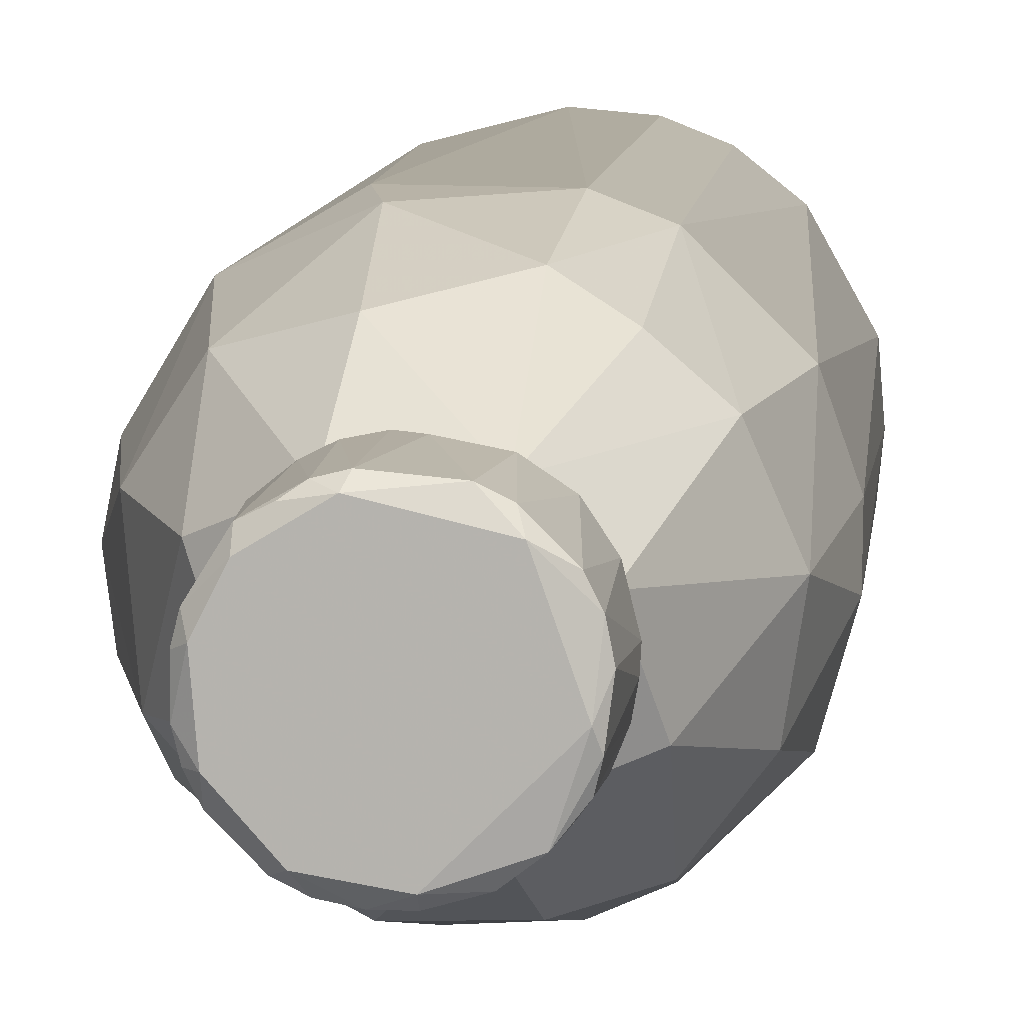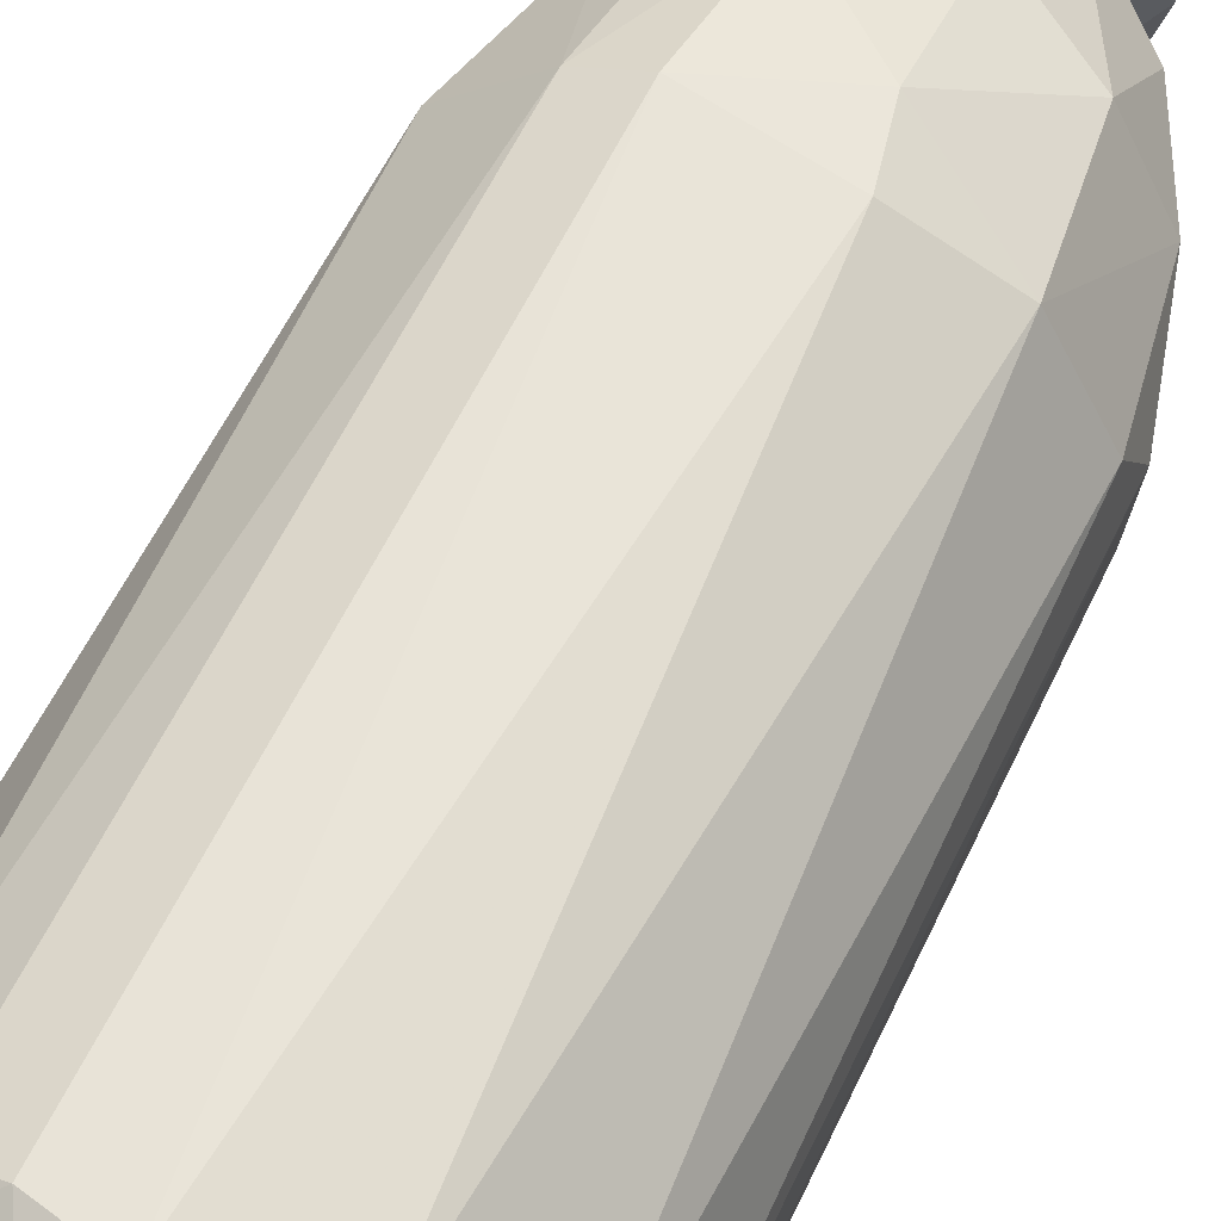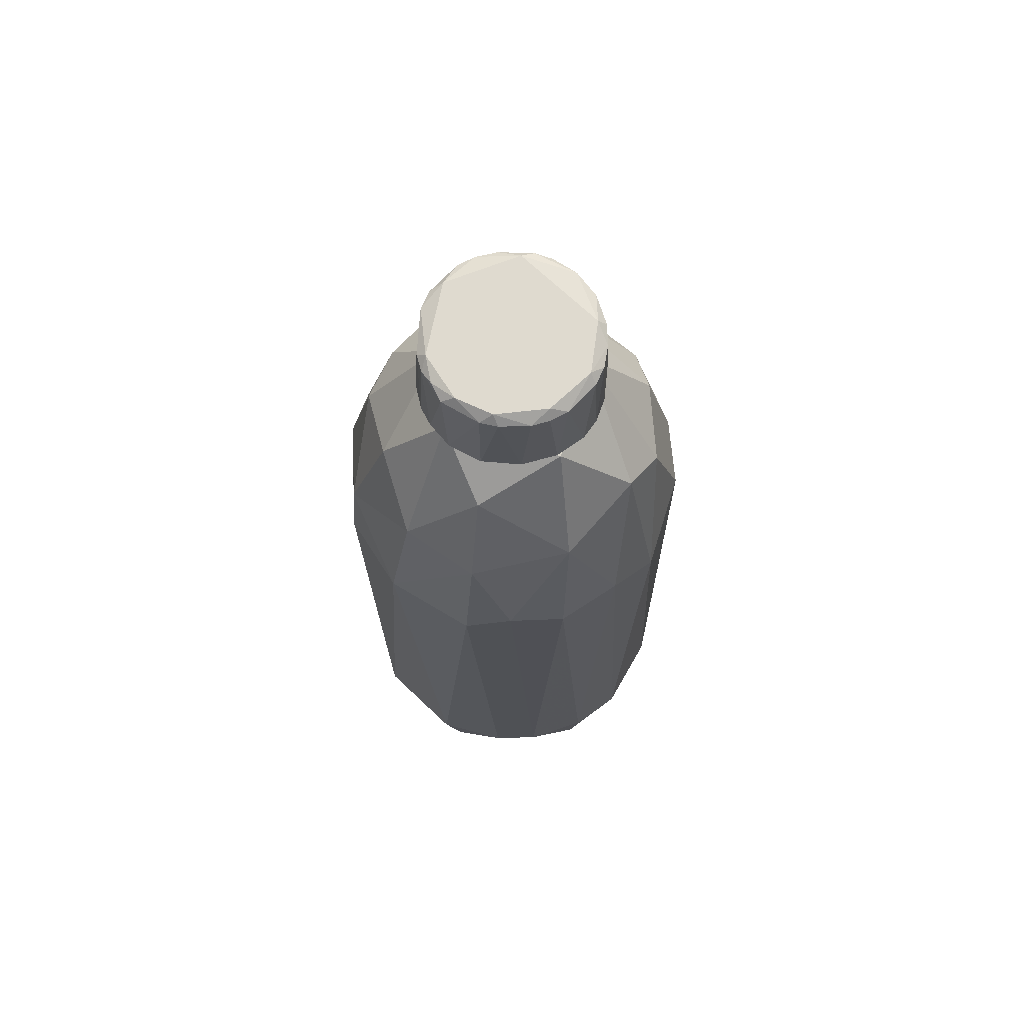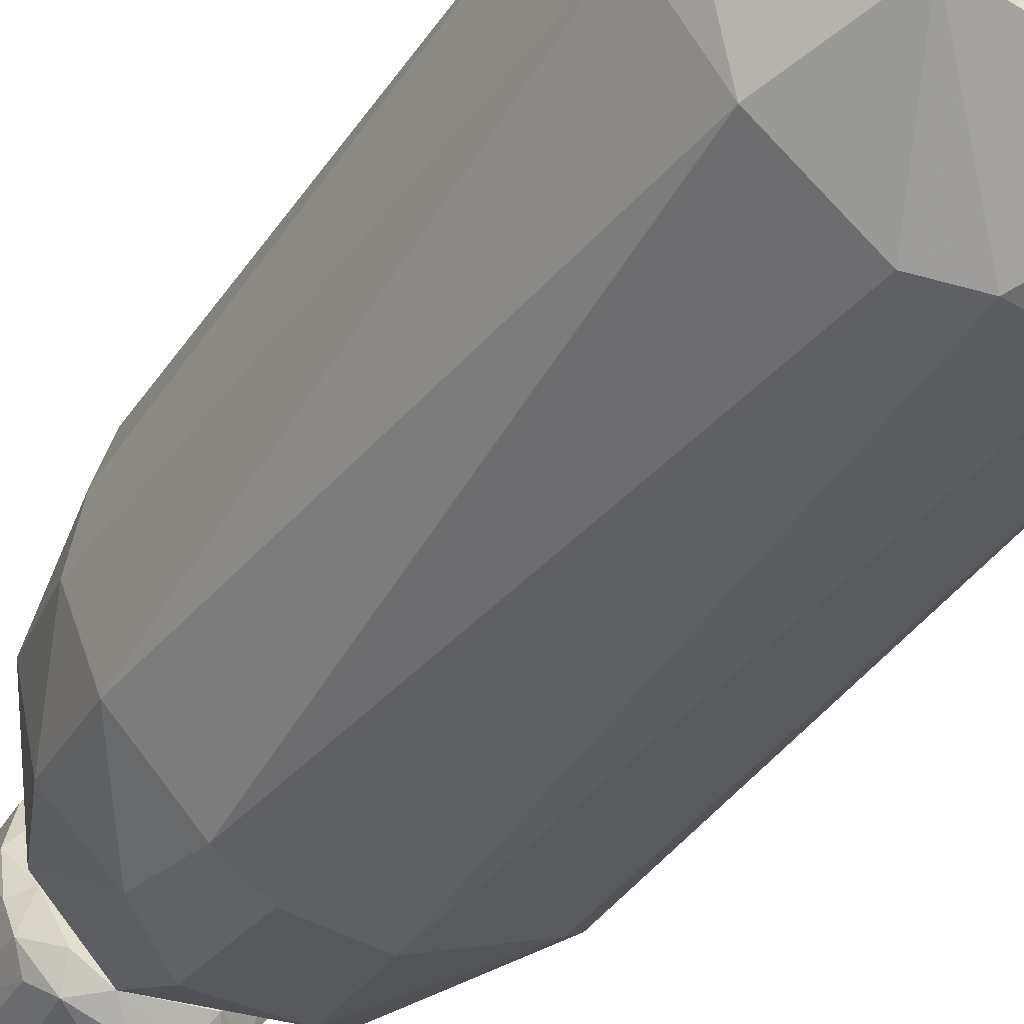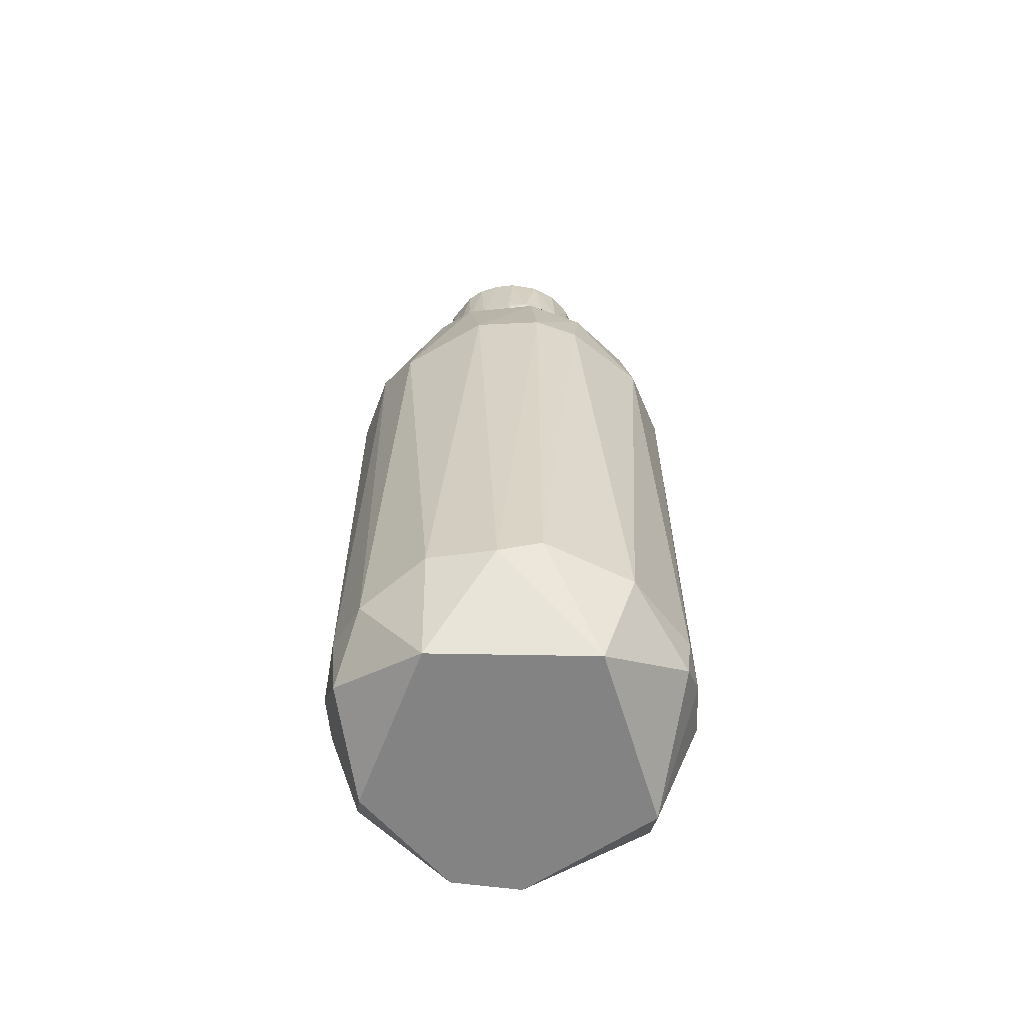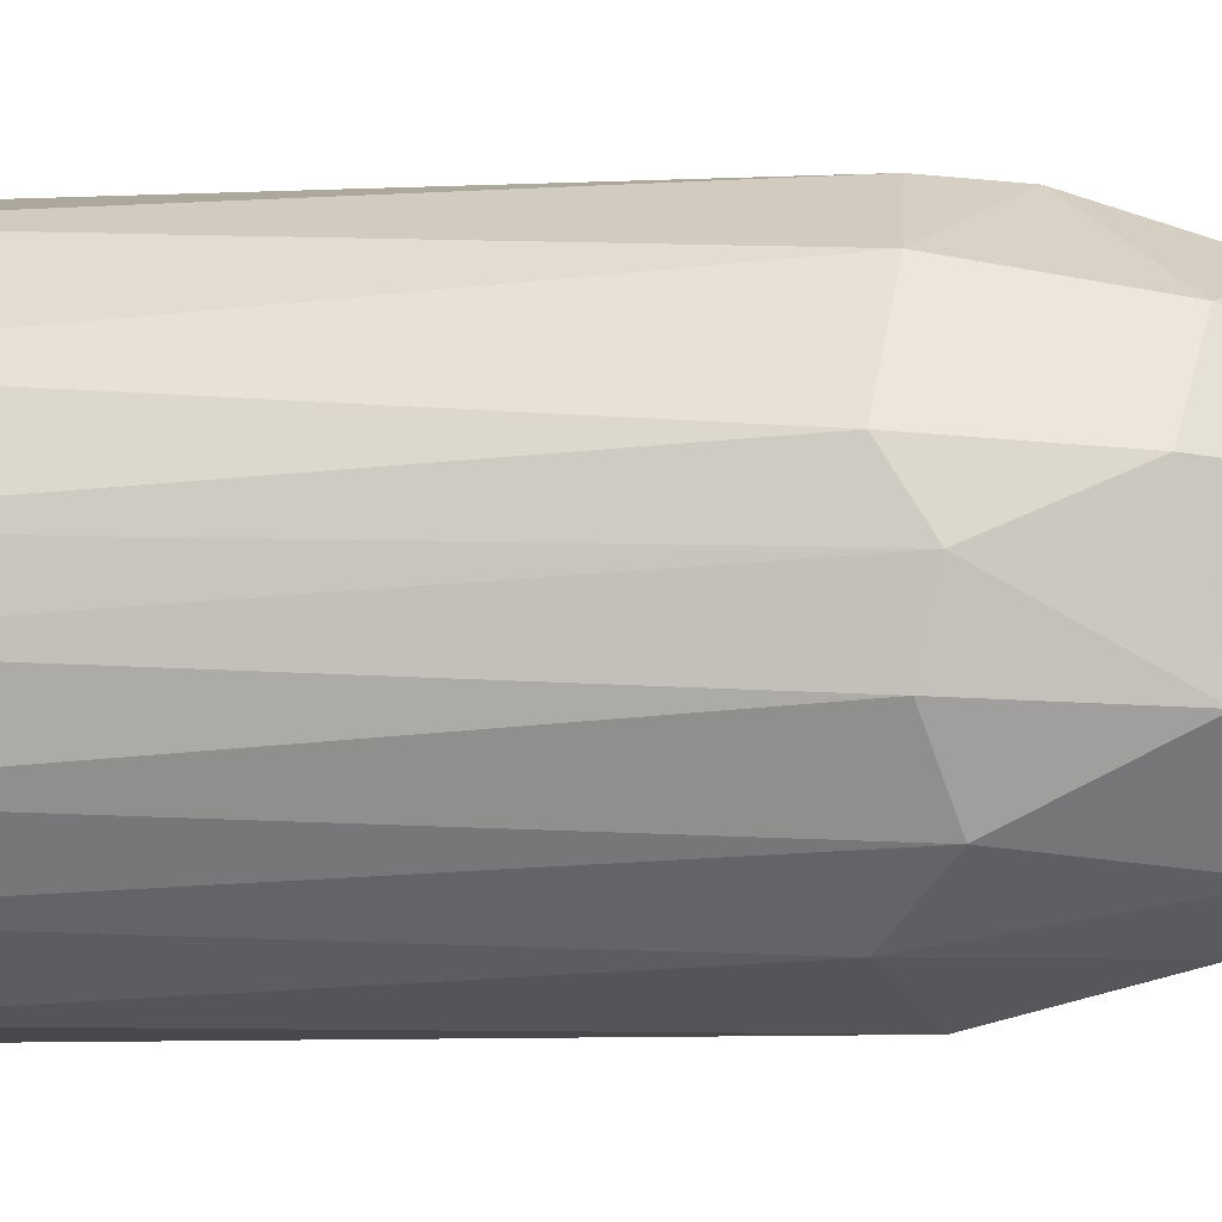
<metadata>
{"format":"obj","ext":"obj","renderer":"f3d","projection":"perspective","resolution":1024,"background":"white","views":[{"elev":8.4,"azim":-174.4,"up":"+Z"},{"elev":61.4,"azim":25.8,"up":"+Z"},{"elev":70.6,"azim":88.4,"up":"+Y"},{"elev":-40.9,"azim":-31.1,"up":"+Z"},{"elev":-61.0,"azim":-173.6,"up":"+Y"},{"elev":-4.9,"azim":100.0,"up":"+Z"}]}
</metadata>
<code>
o convex_0
v 0.09889 0.3013 0.03279
v -0.1655 -0.3635 -0.006029
v -0.1577 -0.3869 -0.04104
v 0.1456 -0.3985 0.06777
v 0.05612 -0.3519 -0.1577
v -0.08772 0.2002 -0.1227
v -0.08384 0.1302 0.1417
v 0.13 0.1496 -0.09545
v 0.005586 -0.3674 0.165
v 0.1145 0.1263 0.1183
v -0.1421 0.2235 0.009468
v -0.08772 -0.4452 -0.1032
v -0.111 -0.4063 0.1145
v 0.1456 -0.4023 -0.06824
v 0.1611 0.1457 0.005586
v -0.03327 0.3441 0.06389
v 0.03279 0.2352 -0.1344
v -0.04495 -0.3519 -0.1616
v 0.03668 0.1691 0.1533
v 0.0678 -0.4452 0.1183
v -0.1421 0.1263 0.08333
v -0.02159 0.3441 -0.06828
v -0.1421 0.1224 -0.08381
v 0.01723 0.1303 -0.1616
v 0.08336 -0.3557 0.1455
v 0.06 -0.4452 -0.1227
v -0.1188 -0.3596 -0.1188
v 0.0678 0.3363 -0.04104
v -0.1188 -0.4452 0.06777
v -0.08384 0.1224 -0.1421
v 0.165 -0.3518 -0.02159
v -0.1616 0.1341 -0.01383
v -0.1616 -0.3558 0.04447
v 0.09501 0.1108 -0.1343
v 0.1183 -0.3596 -0.1188
v -0.08384 -0.3557 0.1455
v -0.04495 0.1341 0.1572
v -0.0916 0.3051 -0.04492
v 0.1572 0.1185 0.04832
v 0.1339 -0.4452 0.02111
v 0.03279 0.2702 0.1183
v -0.07604 0.2469 0.1106
v 0.1456 -0.3557 0.08333
v 0.1572 0.1341 -0.04495
v -0.1227 -0.3557 0.1145
v 0.04836 0.1186 0.1572
v 0.04059 0.3441 0.06
v 0.09889 0.2352 0.09889
v 0.1261 0.243 -0.0488
v -0.07216 0.3402 0.02111
v 0.1495 -0.3479 -0.07604
v 0.005586 -0.4452 0.1339
v -0.04495 0.1303 -0.1577
v 0.165 -0.3518 0.02111
v -0.1616 -0.3518 -0.04492
v -0.006061 -0.3635 -0.1655
v 0.0678 0.2625 -0.1071
v -0.1616 0.1108 0.025
v -0.03715 0.243 -0.1305
v -0.1149 0.239 0.07556
v -0.1305 0.2157 -0.06436
v 0.1378 0.2235 0.04056
v -0.04495 -0.3558 0.1611
v -0.03715 0.2352 0.1339
f 42 7 64
f 9 20 25
f 20 4 25
f 12 3 27
f 18 12 27
f 2 3 29
f 3 12 29
f 12 26 29
f 26 20 29
f 23 6 30
f 18 27 30
f 27 23 30
f 2 29 33
f 29 13 33
f 5 24 34
f 24 17 34
f 26 5 35
f 14 26 35
f 34 8 35
f 5 34 35
f 4 20 40
f 26 14 40
f 20 26 40
f 14 31 40
f 25 4 43
f 10 25 43
f 39 10 43
f 15 31 44
f 7 21 45
f 33 13 45
f 21 33 45
f 36 7 45
f 13 36 45
f 10 19 46
f 25 10 46
f 9 25 46
f 37 9 46
f 19 37 46
f 22 16 47
f 1 28 47
f 28 22 47
f 16 41 47
f 47 41 48
f 19 10 48
f 41 19 48
f 1 47 48
f 28 1 49
f 15 44 49
f 44 8 49
f 16 22 50
f 38 11 50
f 22 38 50
f 31 14 51
f 35 8 51
f 14 35 51
f 8 44 51
f 44 31 51
f 20 9 52
f 13 29 52
f 29 20 52
f 30 6 53
f 18 30 53
f 31 15 54
f 15 39 54
f 4 40 54
f 40 31 54
f 43 4 54
f 39 43 54
f 3 2 55
f 27 3 55
f 23 27 55
f 2 32 55
f 32 23 55
f 12 18 56
f 24 5 56
f 5 26 56
f 26 12 56
f 53 24 56
f 18 53 56
f 17 22 57
f 22 28 57
f 8 34 57
f 34 17 57
f 49 8 57
f 28 49 57
f 21 11 58
f 32 2 58
f 11 32 58
f 33 21 58
f 2 33 58
f 22 17 59
f 17 24 59
f 6 38 59
f 38 22 59
f 53 6 59
f 24 53 59
f 11 21 60
f 21 7 60
f 42 16 60
f 7 42 60
f 16 50 60
f 50 11 60
f 6 23 61
f 32 11 61
f 23 32 61
f 11 38 61
f 38 6 61
f 10 39 62
f 39 15 62
f 48 10 62
f 1 48 62
f 49 1 62
f 15 49 62
f 7 36 63
f 36 13 63
f 37 7 63
f 9 37 63
f 52 9 63
f 13 52 63
f 7 37 64
f 37 19 64
f 41 16 64
f 19 41 64
f 16 42 64
o convex_1
v -0.006075 0.3714 0.08335
v -0.006075 0.3597 -0.08382
v -0.006075 0.3714 -0.08382
v 0.08336 0.3597 -0.006047
v 0.0678 0.4452 -0.02938
v -0.07993 0.4375 0.009466
v -0.06827 0.3441 0.02113
v 0.04058 0.4413 0.0678
v -0.05661 0.4413 -0.05659
v 0.05613 0.3441 0.04447
v -0.04882 0.4452 0.05612
v -0.07216 0.3597 -0.04494
v 0.03671 0.3441 -0.06051
v 0.04448 0.4375 -0.06828
v -0.06049 0.3597 0.06001
v 0.07557 0.4375 0.02891
v 0.06391 0.3597 0.05613
v 0.06003 0.3597 -0.06051
v -0.009954 0.4452 -0.07216
v -0.02162 0.3441 0.06779
v -0.0294 0.4375 0.07556
v -0.04882 0.3441 -0.05272
v -0.08383 0.3597 0.005588
v 0.0289 0.3597 0.07945
v 0.07557 0.4375 -0.02938
v -0.04494 0.3597 -0.07216
v -0.009954 0.4375 -0.07993
v -0.07605 0.4413 -0.02161
v -0.06827 0.4375 0.04447
v 0.01335 0.4375 0.07945
v 0.02502 0.3597 -0.07993
v 0.0678 0.3441 -0.02161
v 0.05613 0.4452 0.04836
v 0.07947 0.3597 0.02891
v -0.07605 0.3597 0.03669
v 0.05613 0.4375 0.06003
v -0.03717 0.3597 0.07556
v -0.07216 0.4452 -0.009941
v 0.07557 0.3597 -0.03715
v 0.07947 0.4375 0.01334
v 0.009473 0.4375 -0.07993
v -0.03717 0.4375 -0.07216
v -0.02162 0.3441 -0.06826
v -0.06827 0.3441 -0.02161
v 0.0678 0.4375 -0.04494
v -0.04494 0.4375 0.06779
v 0.01725 0.4452 0.07168
v -0.08383 0.3714 -0.006063
v 0.02114 0.3441 0.06779
v 0.009473 0.3597 0.08335
v -0.07216 0.4375 -0.03717
v -0.06049 0.3714 -0.06049
v 0.03671 0.4452 -0.06438
v -0.07605 0.4375 0.02891
v 0.04448 0.3597 0.0717
v -0.07993 0.3597 -0.0255
v 0.0678 0.3441 0.02113
v -0.0255 0.3714 -0.07993
v 0.04448 0.3597 -0.07217
v 0.02891 0.4375 -0.07605
v -0.04882 0.3441 0.05224
v 0.02891 0.4375 0.07558
v 0.07947 0.4375 -0.01382
v 0.07168 0.4452 0.01724
f 127 69 128
f 74 71 77
f 75 69 83
f 71 74 84
f 77 71 86
f 86 76 90
f 85 65 94
f 66 67 95
f 74 77 96
f 77 82 96
f 69 75 97
f 81 74 98
f 80 81 98
f 87 71 99
f 79 93 99
f 81 80 100
f 97 72 100
f 80 97 100
f 65 85 101
f 83 73 102
f 75 83 102
f 92 70 102
f 73 92 102
f 89 68 103
f 68 96 103
f 96 82 103
f 98 68 104
f 80 98 104
f 67 91 105
f 91 83 105
f 95 67 105
f 73 83 106
f 83 91 106
f 77 86 107
f 90 66 107
f 86 90 107
f 66 95 107
f 95 77 107
f 76 86 108
f 86 71 108
f 71 87 108
f 82 78 109
f 69 89 109
f 89 103 109
f 103 82 109
f 85 75 110
f 75 93 110
f 93 79 110
f 79 101 110
f 101 85 110
f 75 85 111
f 85 94 111
f 72 97 111
f 97 75 111
f 87 70 112
f 70 92 112
f 84 74 113
f 113 88 114
f 94 65 114
f 88 94 114
f 101 84 114
f 65 101 114
f 84 113 114
f 92 73 115
f 90 76 116
f 73 106 116
f 106 90 116
f 115 73 116
f 76 115 116
f 83 69 117
f 105 83 117
f 69 109 117
f 109 78 117
f 70 87 118
f 93 75 118
f 87 99 118
f 99 93 118
f 75 102 118
f 102 70 118
f 74 81 119
f 81 100 119
f 113 74 119
f 88 113 119
f 76 108 120
f 108 87 120
f 87 112 120
f 112 92 120
f 115 76 120
f 92 115 120
f 96 68 121
f 74 96 121
f 68 98 121
f 98 74 121
f 67 66 122
f 66 90 122
f 91 67 122
f 90 106 122
f 106 91 122
f 82 77 123
f 78 82 123
f 77 95 123
f 123 95 124
f 95 105 124
f 117 78 124
f 105 117 124
f 78 123 124
f 71 84 125
f 99 71 125
f 79 99 125
f 101 79 125
f 84 101 125
f 94 88 126
f 100 72 126
f 72 111 126
f 111 94 126
f 88 119 126
f 119 100 126
f 89 69 127
f 68 89 127
f 104 68 127
f 104 127 128
f 69 97 128
f 97 80 128
f 80 104 128

</code>
